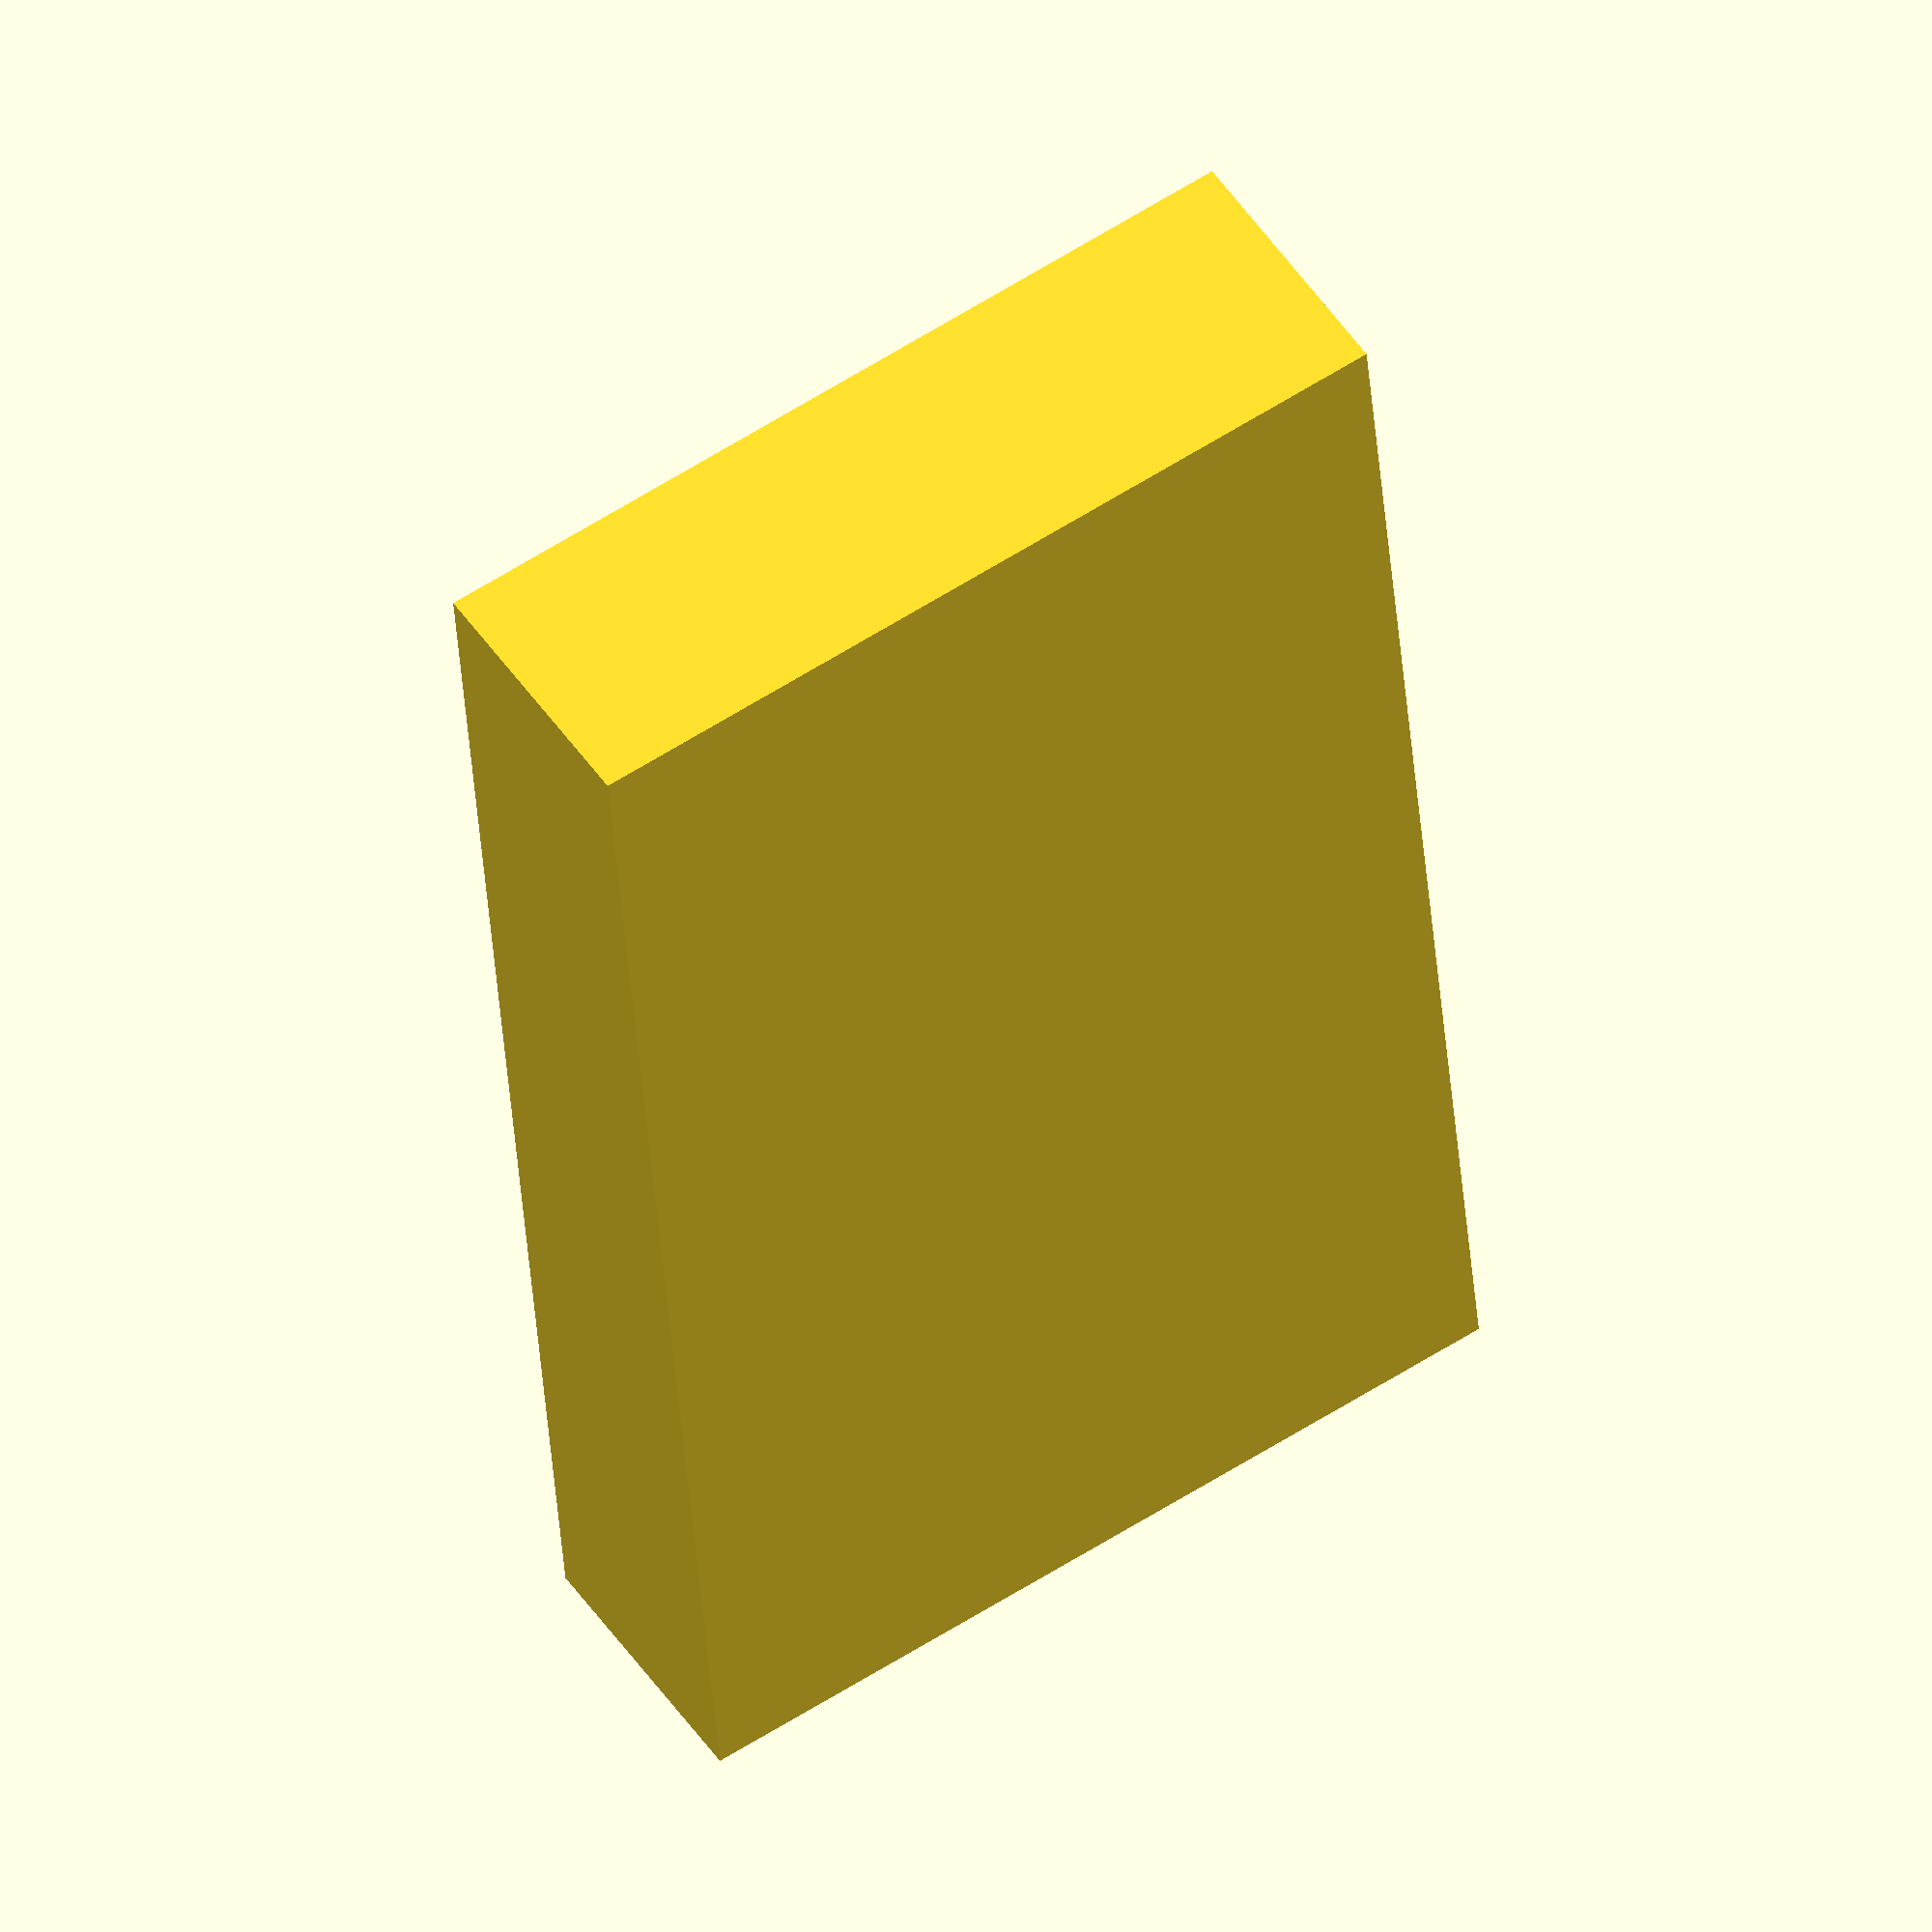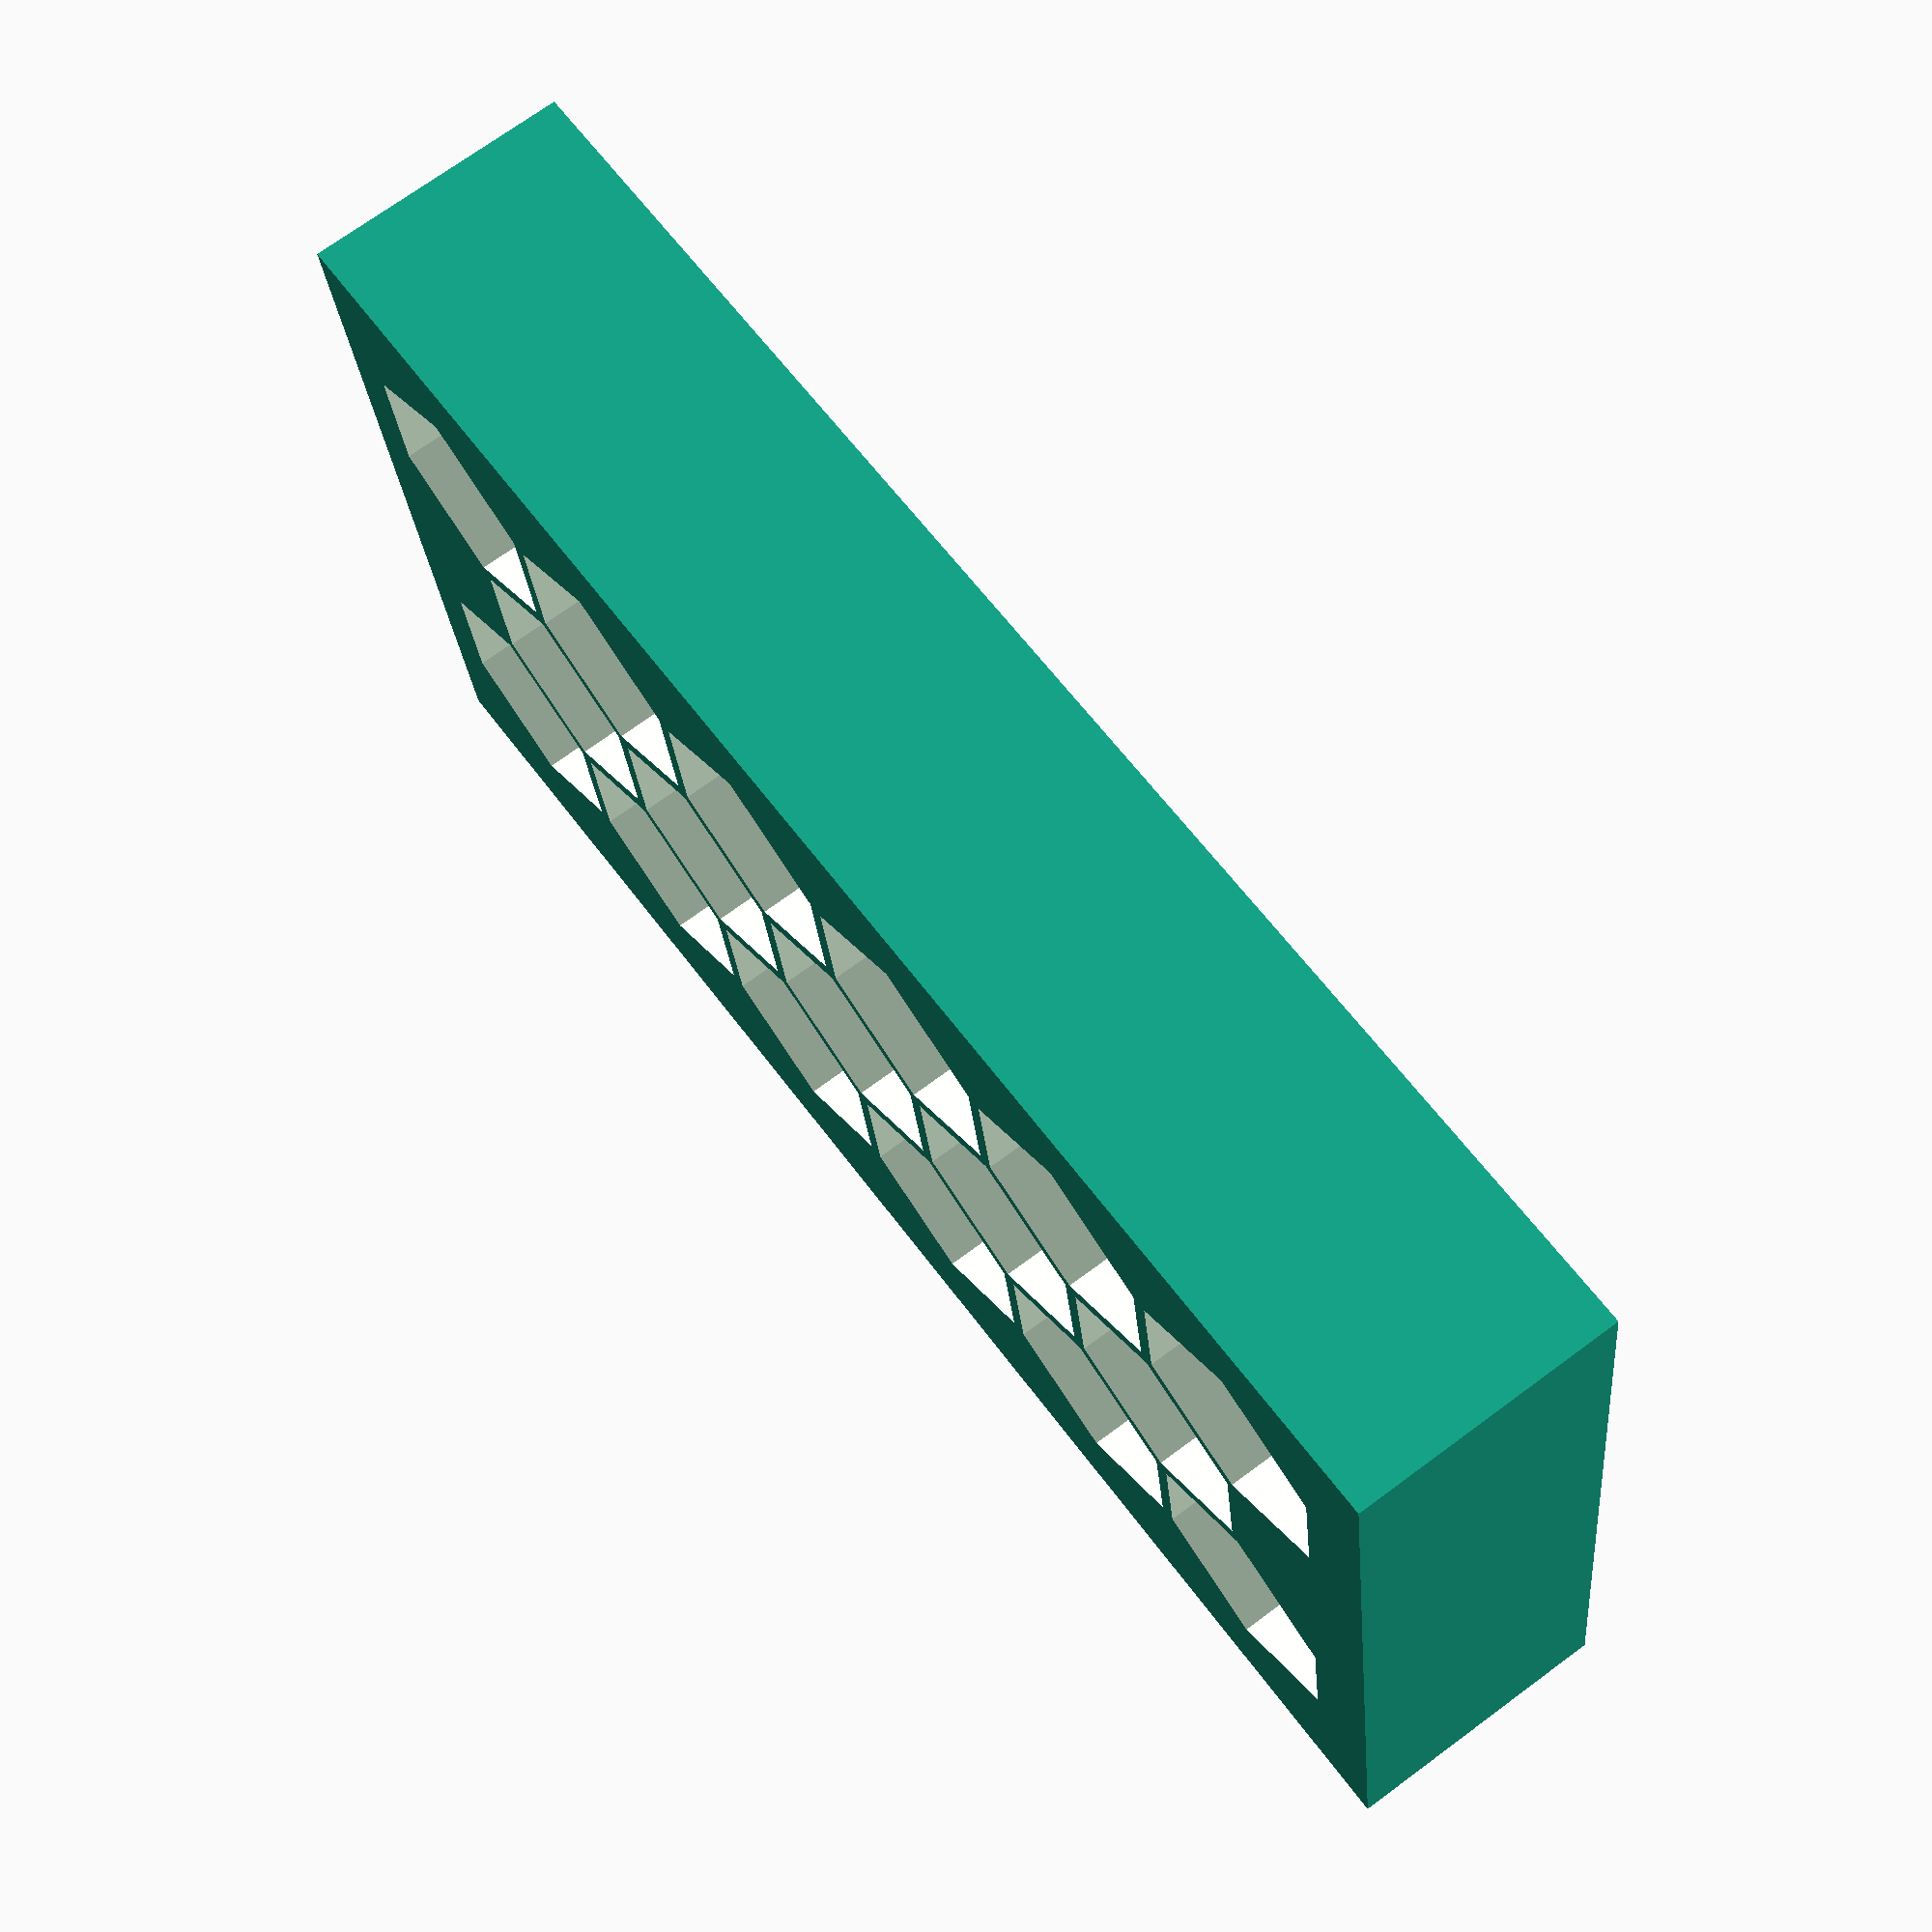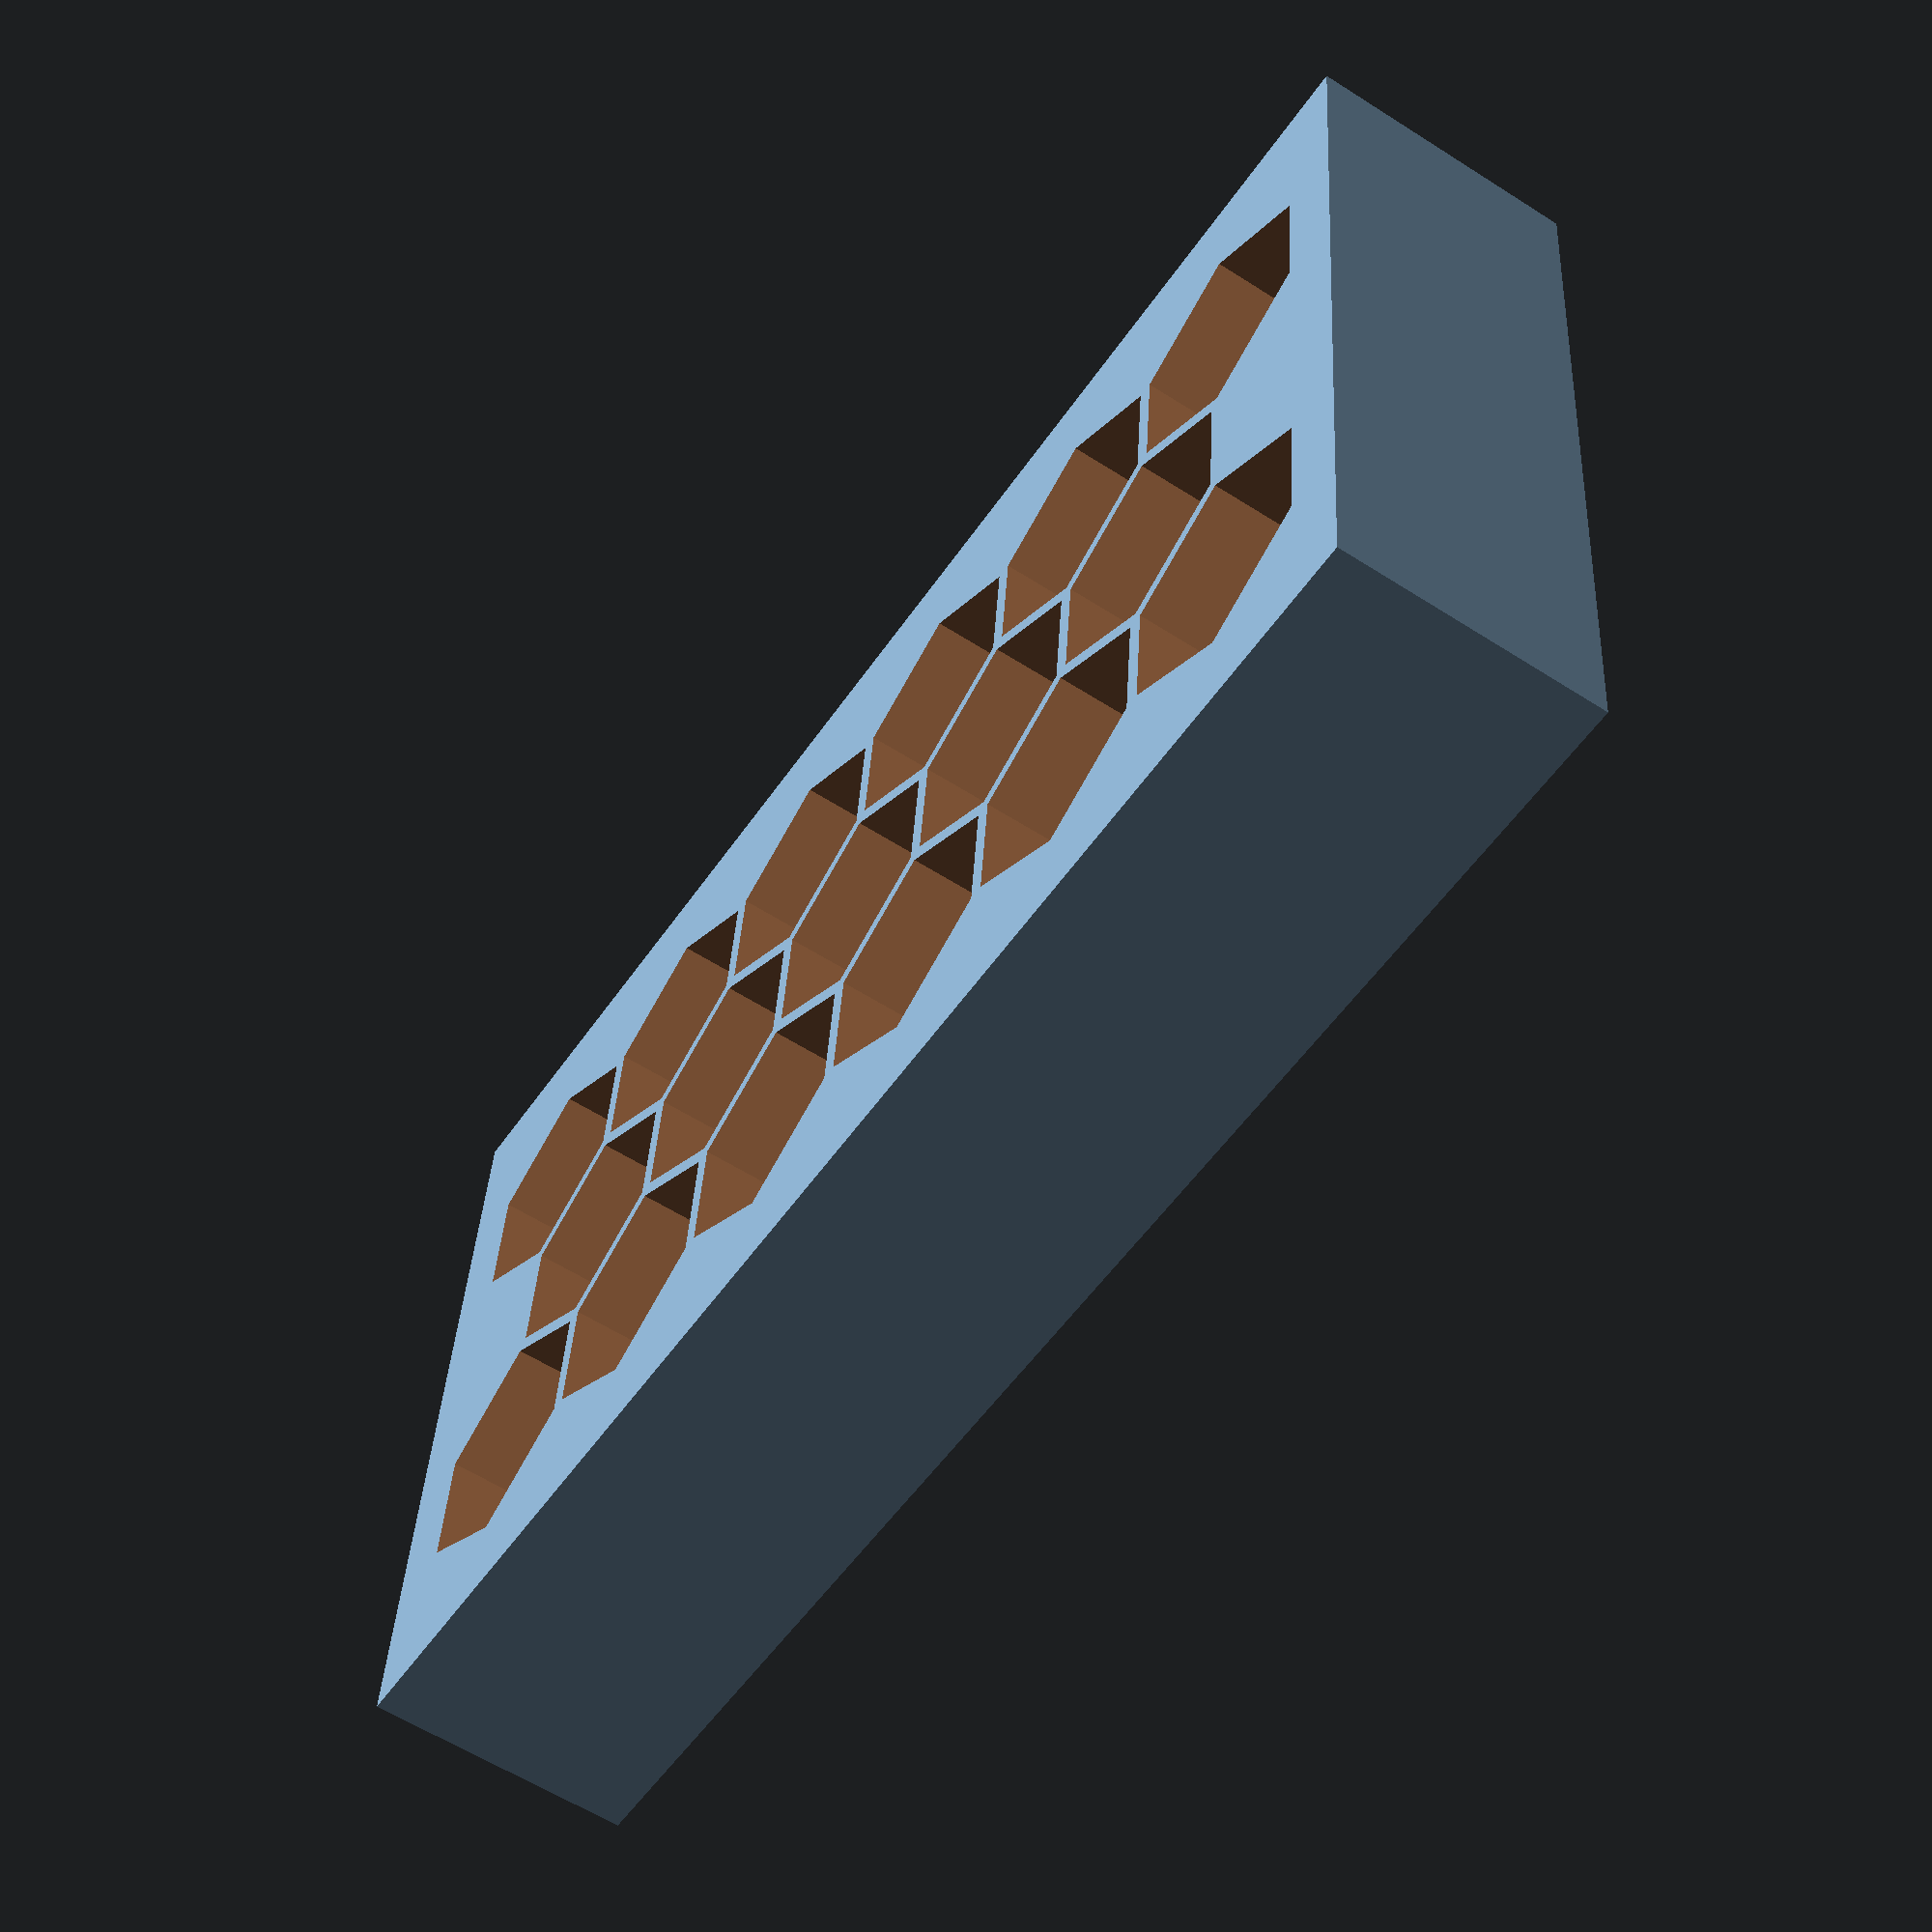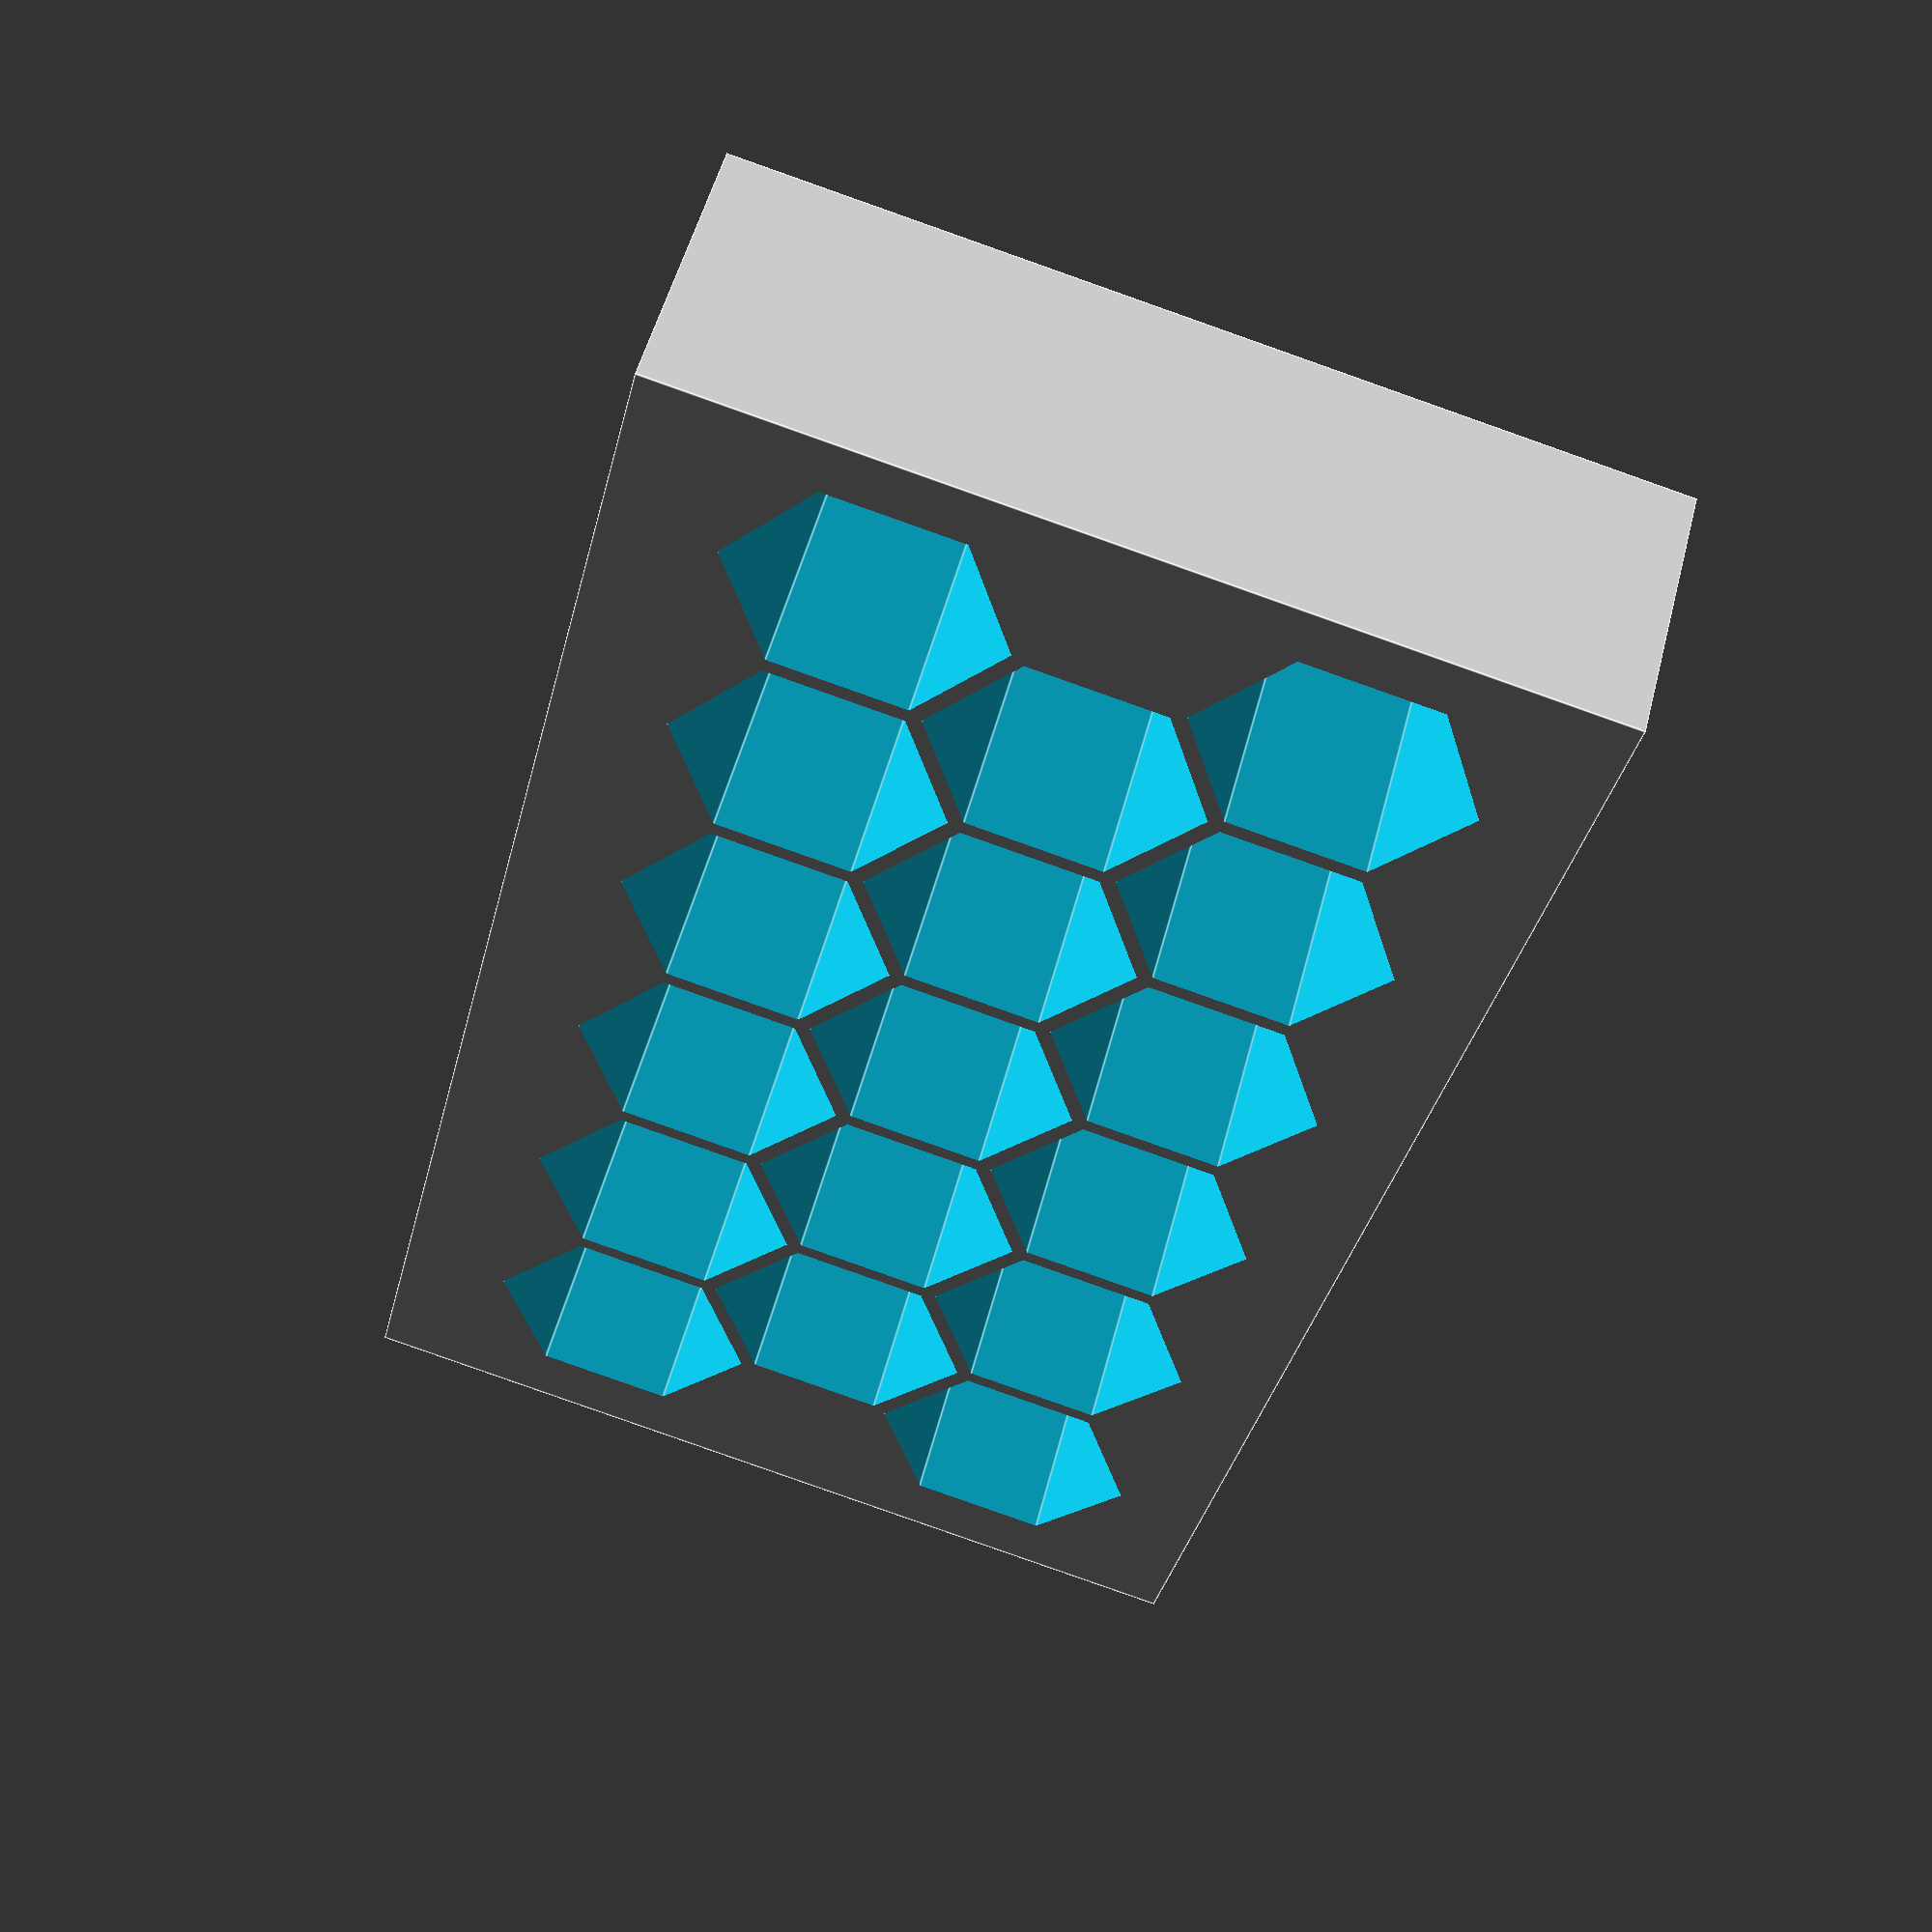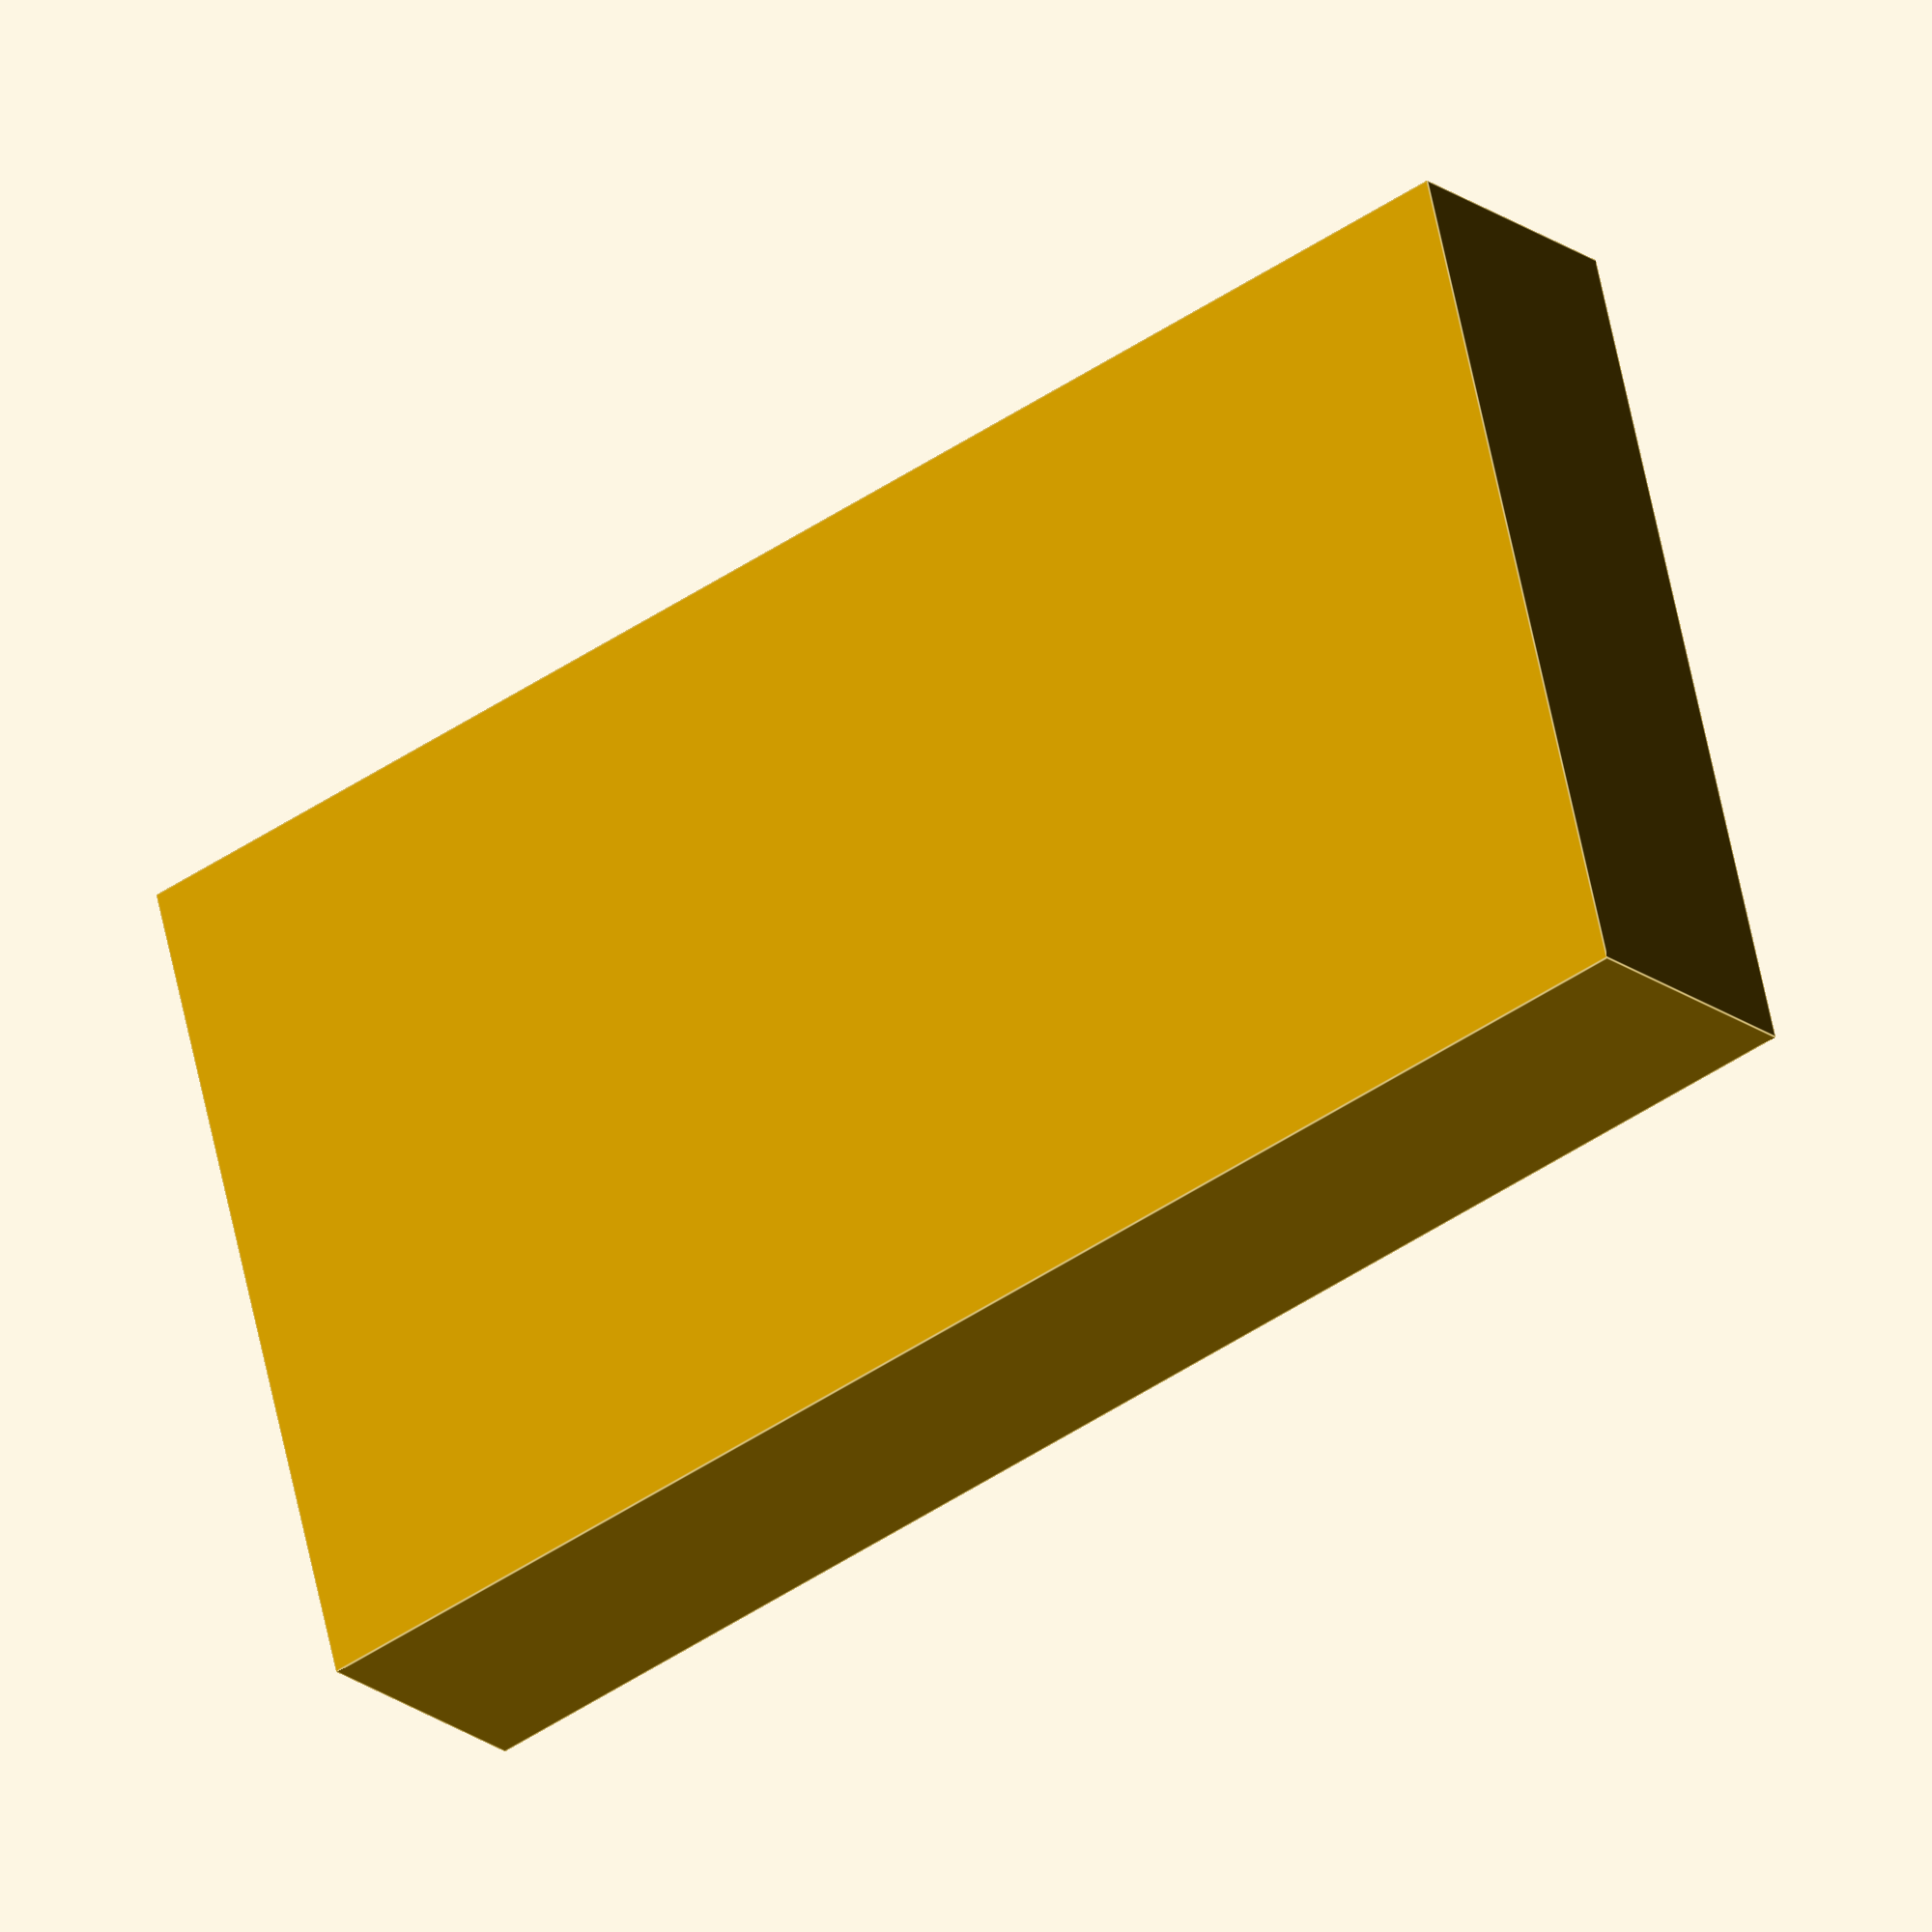
<openscad>
//@Name: Dice Tray
//@Description: A simple tray with hexagonal dividers
//@Author: Yurre
//@Version: 1

/*[params]*/
$fn = 6;

hexTray(100, 180, 31);

module hexTray(trayX = 100, trayY = 180, trayZ = 31){
    difference(){
        cube([trayX, trayY, trayZ], center = true);
        translate([-(trayX / 4),-70,1]){
            hexPattern(trayY, trayX, 30, 15, 1);
        }
    }
}

module hexPattern(X, Y, Z, hexD, pattW, inverted = false){
    xAmount = floor(X / (2*hexD));
    yAmount = floor(Y / (2*hexD));
    oHexD = hexD + pattW;
    echo("hexagonals on X = ", xAmount, "and on Y =", yAmount);
    for(i = [0 : yAmount - 1]){
        if((i % 2) == 1){
            translate([i * ((3/2) * oHexD), (i % 2) * ((sqrt(3) * oHexD) / 2), 0]){
                if(inverted){
                    for(j = [0 : xAmount - 2]){
                        echo("loop: ", j);
                        translate([0,j *(sqrt(3) * oHexD), 0]){
                            difference(){
                                hexagon(oHexD, Z);
                                hexagon(hexD, Z + 1);
                            }
                        }
                    }
                } else {
                    for(j = [0 : xAmount - 2]){
                        echo("loop: ", j);
                        translate([0,j *(sqrt(3) * oHexD), 0]){
                            hexagon(hexD, Z);
                        }
                    }
                }
            }
        } else {
            translate([i * ((3/2) * oHexD), -(i % 2) * ((sqrt(3) * oHexD) / 2), 0]){
                if(inverted){
                    for(j = [0 : xAmount - 1]){
                        echo("loop: ", j);
                        translate([0,j *(sqrt(3) * oHexD), 0]){
                            difference(){
                                hexagon(oHexD, Z);
                                hexagon(hexD, Z + 1);
                            }
                        }
                    }
                } else {
                    for(j = [0 : xAmount - 1]){
                        echo("loop: ", j);
                        translate([0,j *(sqrt(3) * oHexD), 0]){
                            hexagon(hexD, Z);
                        }
                    }
                }
            }
        }
    }
}

module hexagon(diameter, height, center = true){
    cylinder(h = height, r = diameter, center = center, $fn = 6);
}
</openscad>
<views>
elev=309.2 azim=184.7 roll=146.8 proj=o view=solid
elev=289.1 azim=82.0 roll=53.5 proj=p view=wireframe
elev=239.0 azim=95.3 roll=123.4 proj=p view=solid
elev=128.3 azim=13.4 roll=165.8 proj=p view=edges
elev=200.7 azim=104.3 roll=323.2 proj=o view=edges
</views>
